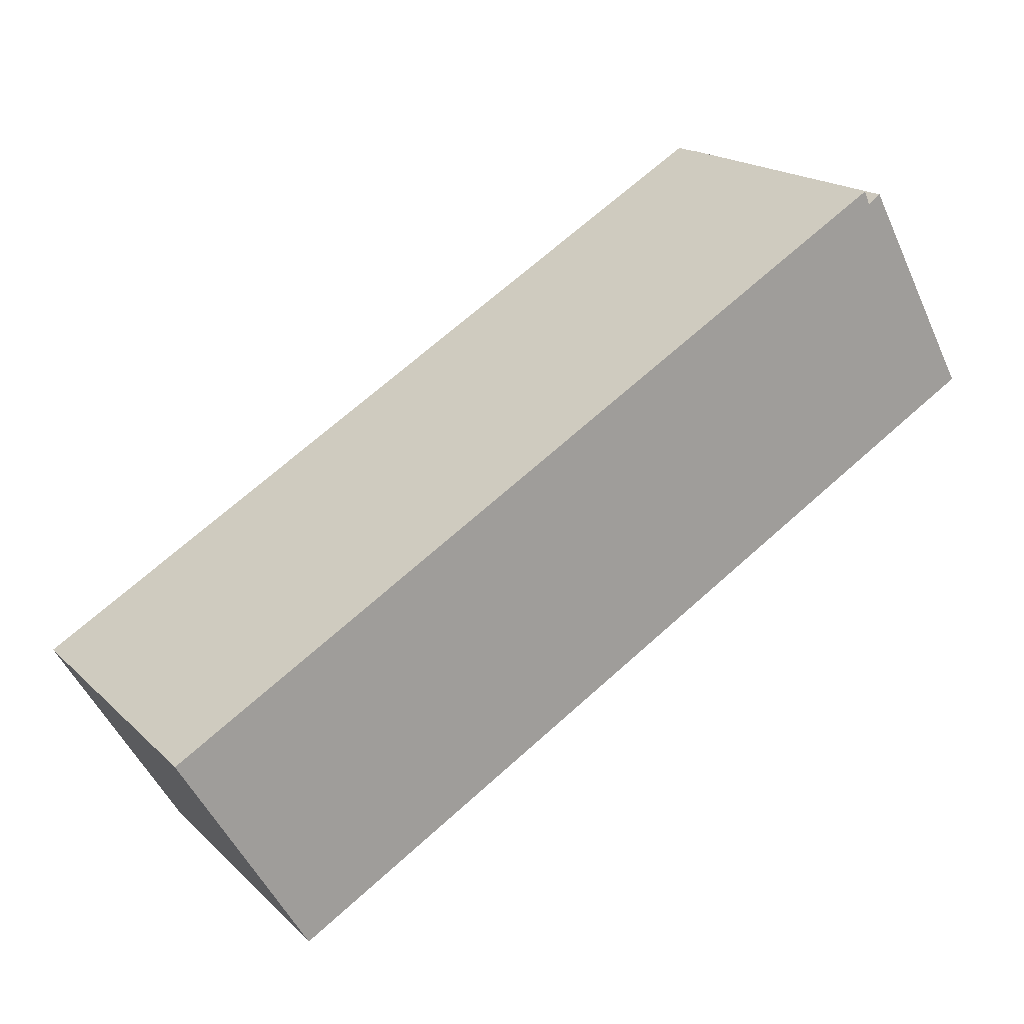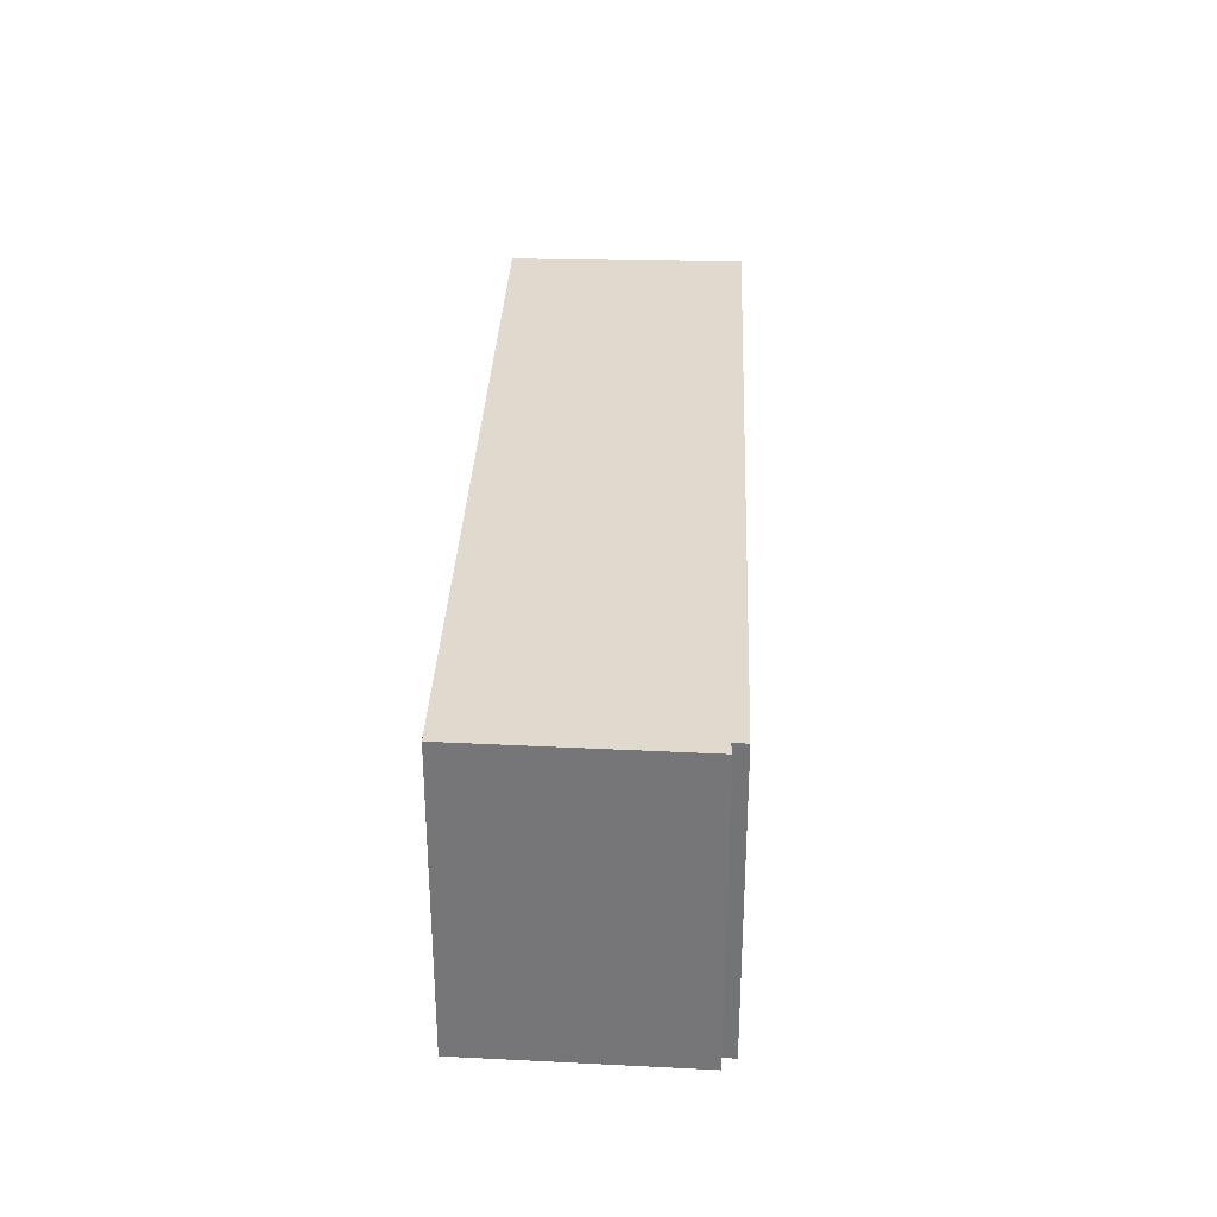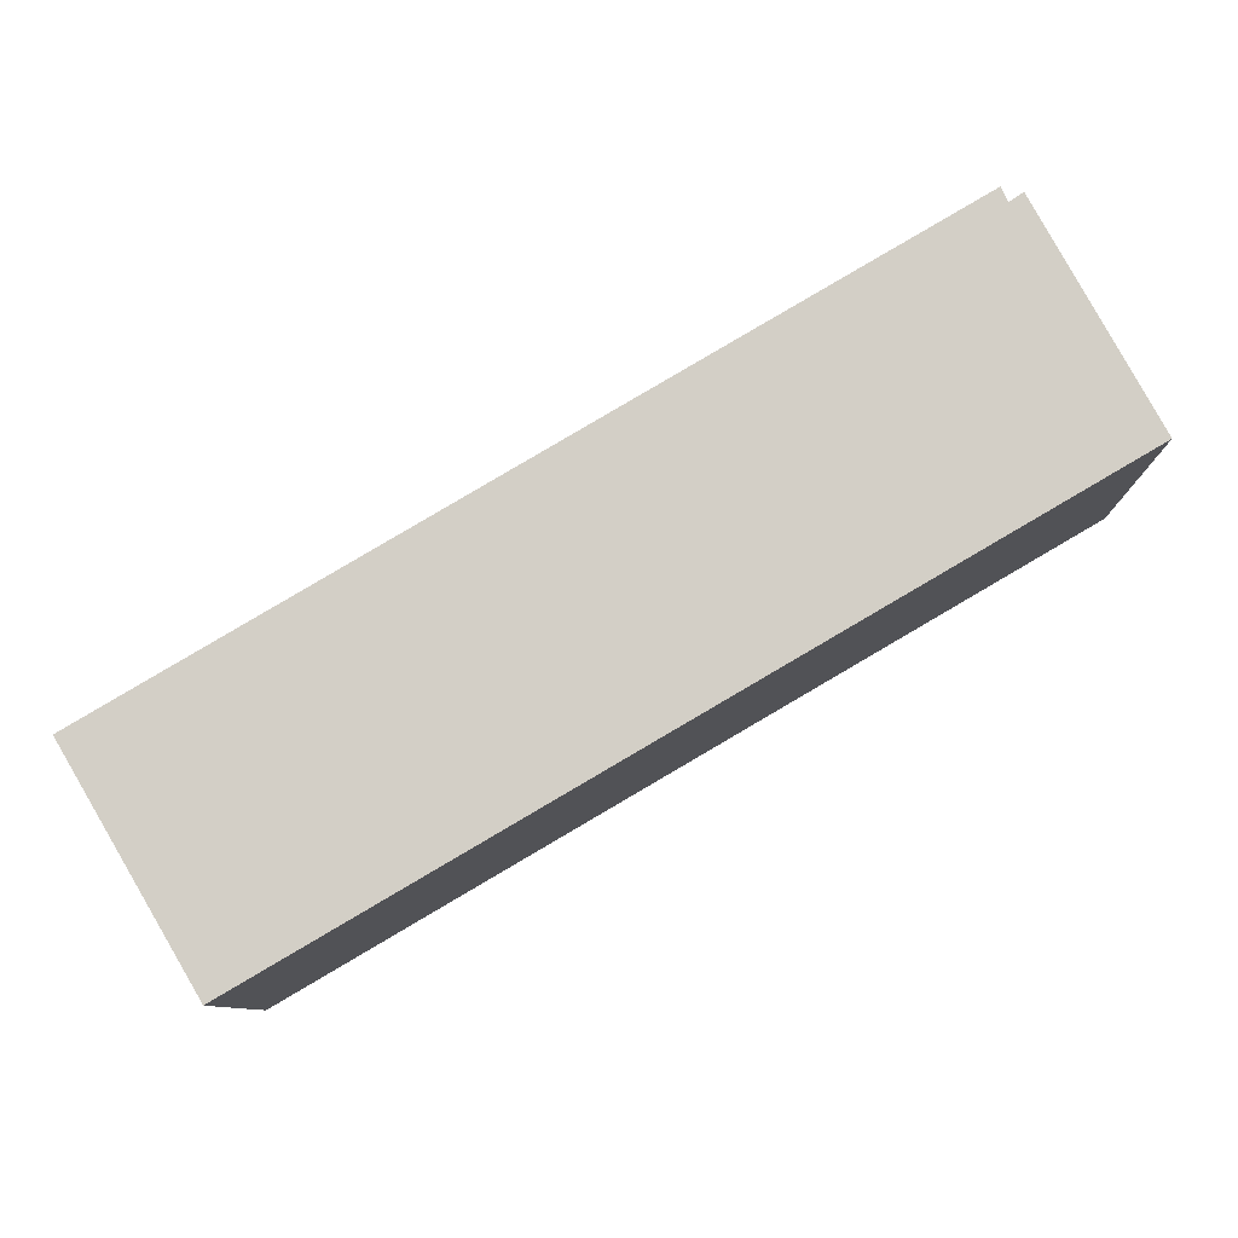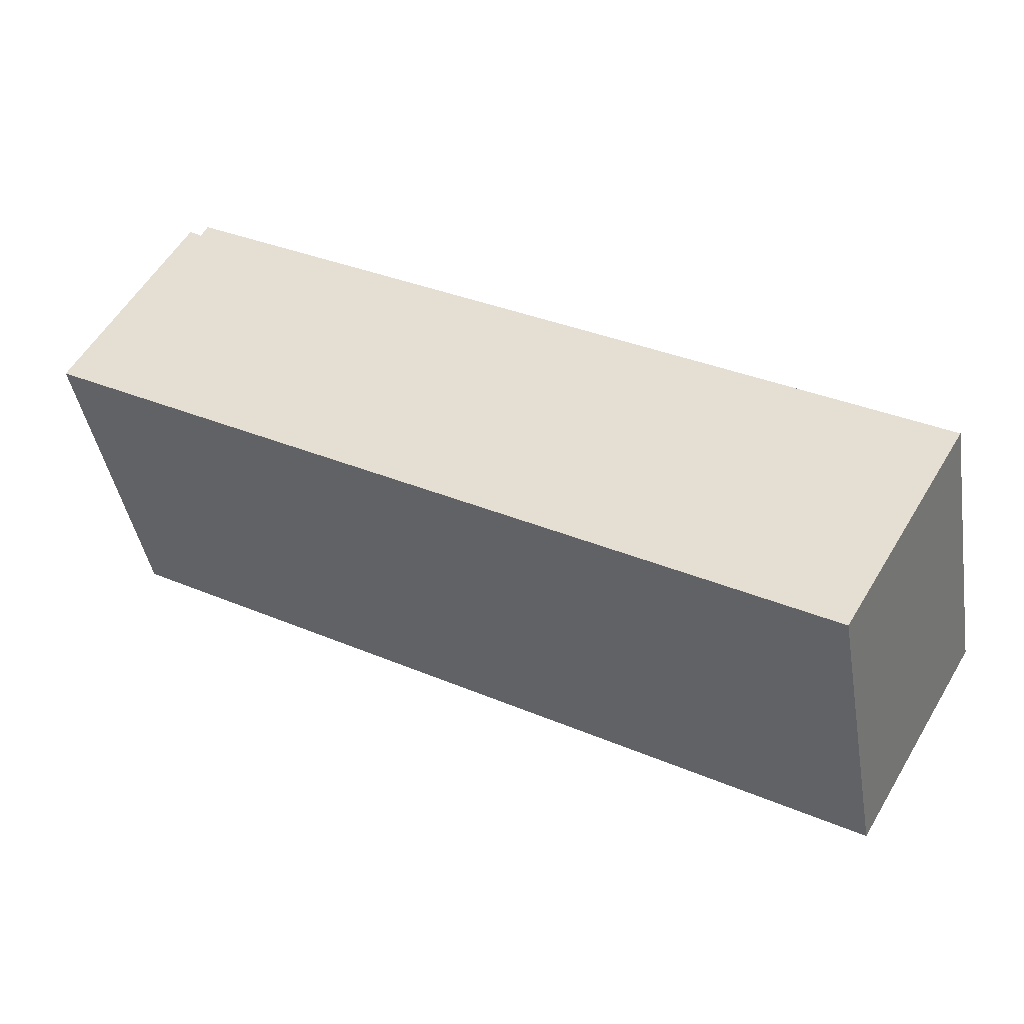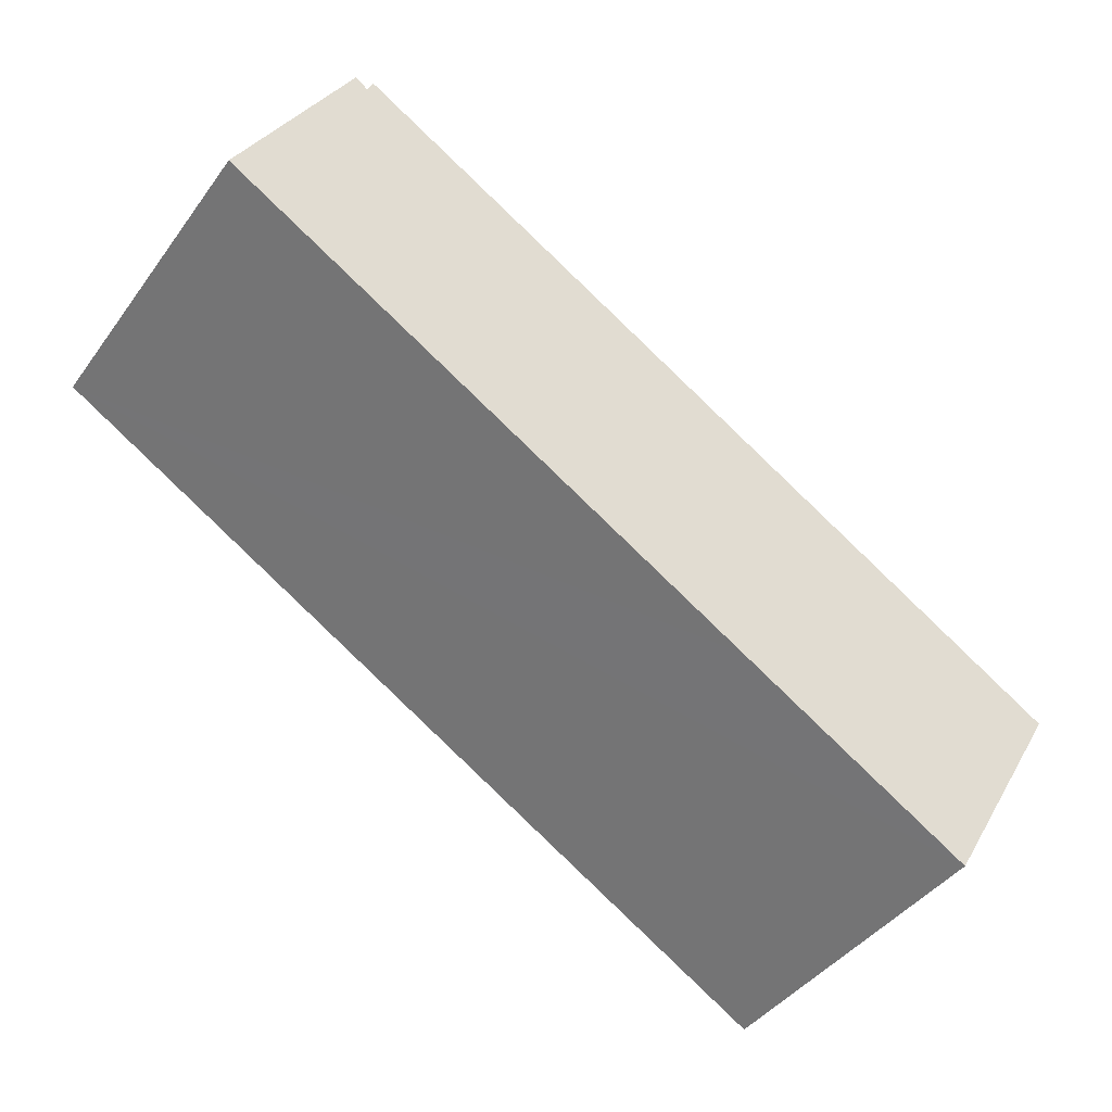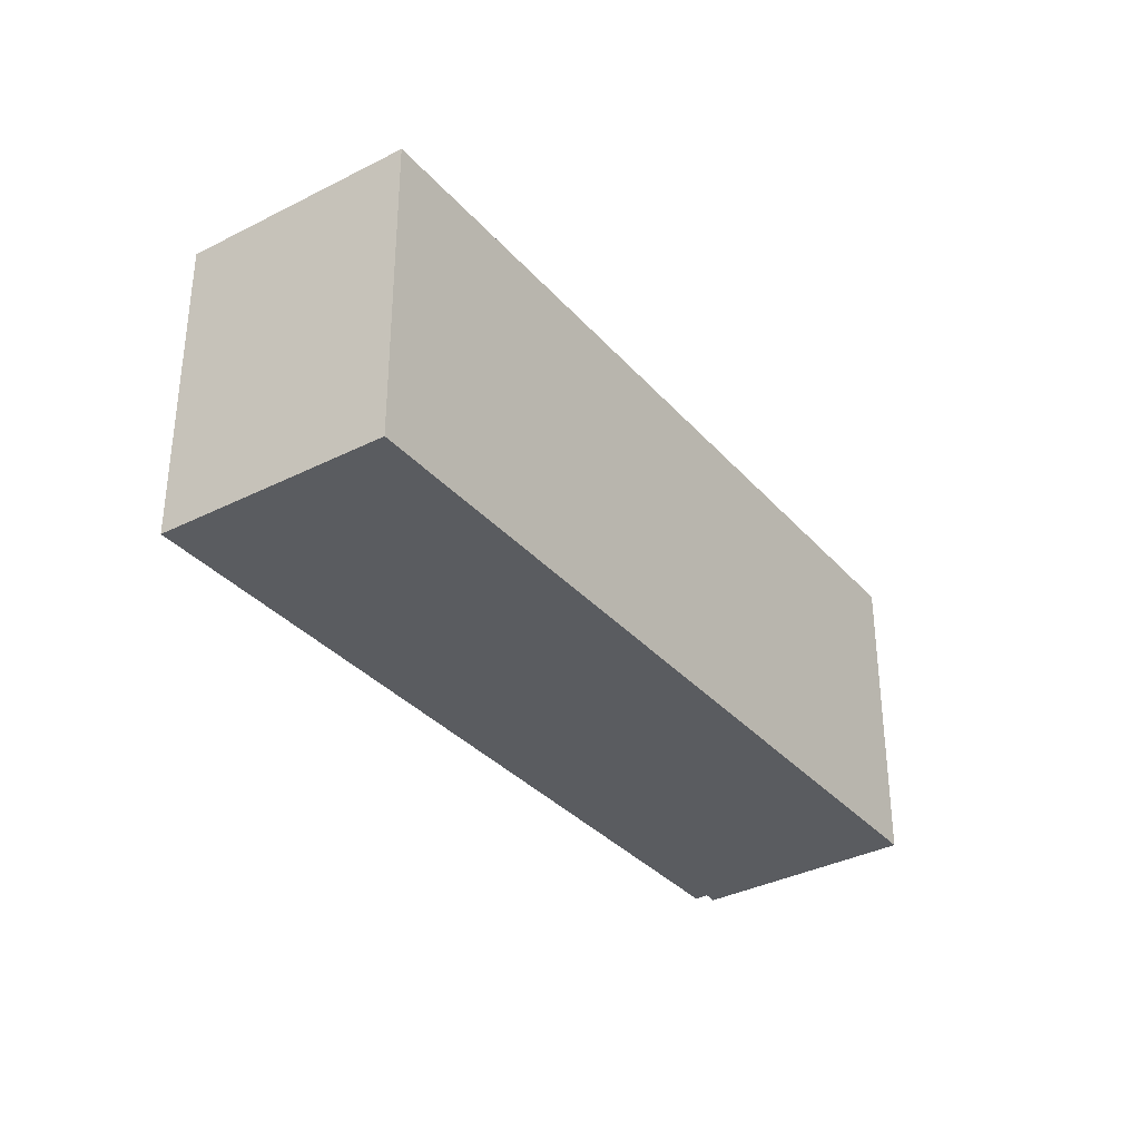
<metadata>
{"format":"obj","ext":"obj","renderer":"f3d","projection":"perspective","resolution":1024,"background":"white","views":[{"elev":18.5,"azim":149.3,"up":"+Z"},{"elev":32.6,"azim":-57.2,"up":"+Y"},{"elev":-9.2,"azim":-179.0,"up":"+Z"},{"elev":-42.8,"azim":9.6,"up":"+Z"},{"elev":-42.6,"azim":-33.2,"up":"+Z"},{"elev":-33.9,"azim":154.9,"up":"+Y"}]}
</metadata>
<code>
v  12.08 4.373 -3.206
v  1.707 4.373 2.678
v  1.79 4.373 2.86
v  7.265 4.373 -4.254
v  7.767 4.373 -4.548
v  11.12 4.373 -4.839
v  10.39 4.373 -6.083
v  1.548 4.373 2.787
v  1.246 4.373 2.273
v  1.533 4.373 2.797
v  0 4.373 2.678e-16
v  1.533 -1.713e-16 2.797
v  1.707 -1.64e-16 2.678
v  1.548 -1.707e-16 2.787
v  1.79 -1.751e-16 2.86
v  12.08 1.963e-16 -3.206
v  1.246 -1.392e-16 2.273
v  0 0 0
v  10.39 3.725e-16 -6.083
v  11.12 2.963e-16 -4.839
v  7.767 2.785e-16 -4.548
v  7.265 2.605e-16 -4.254
g defaultobject
f 1 2 3
f 2 1 4
f 4 1 5
f 5 1 6
f 5 6 7
f 8 9 10
f 9 8 11
f 11 8 2
f 11 2 4
f 12 8 10
f 8 12 2
f 2 12 13
f 13 12 14
f 15 1 3
f 1 15 16
f 13 3 2
f 3 13 15
f 9 12 10
f 12 9 11
f 12 11 17
f 17 11 18
f 16 6 1
f 6 16 7
f 7 16 19
f 19 16 20
f 19 5 7
f 5 19 4
f 4 19 11
f 11 19 21
f 11 21 22
f 11 22 18
f 20 21 19
f 21 20 16
f 21 16 15
f 21 15 22
f 22 15 13
f 22 13 18
f 13 17 18
f 17 13 14
f 17 14 12

</code>
